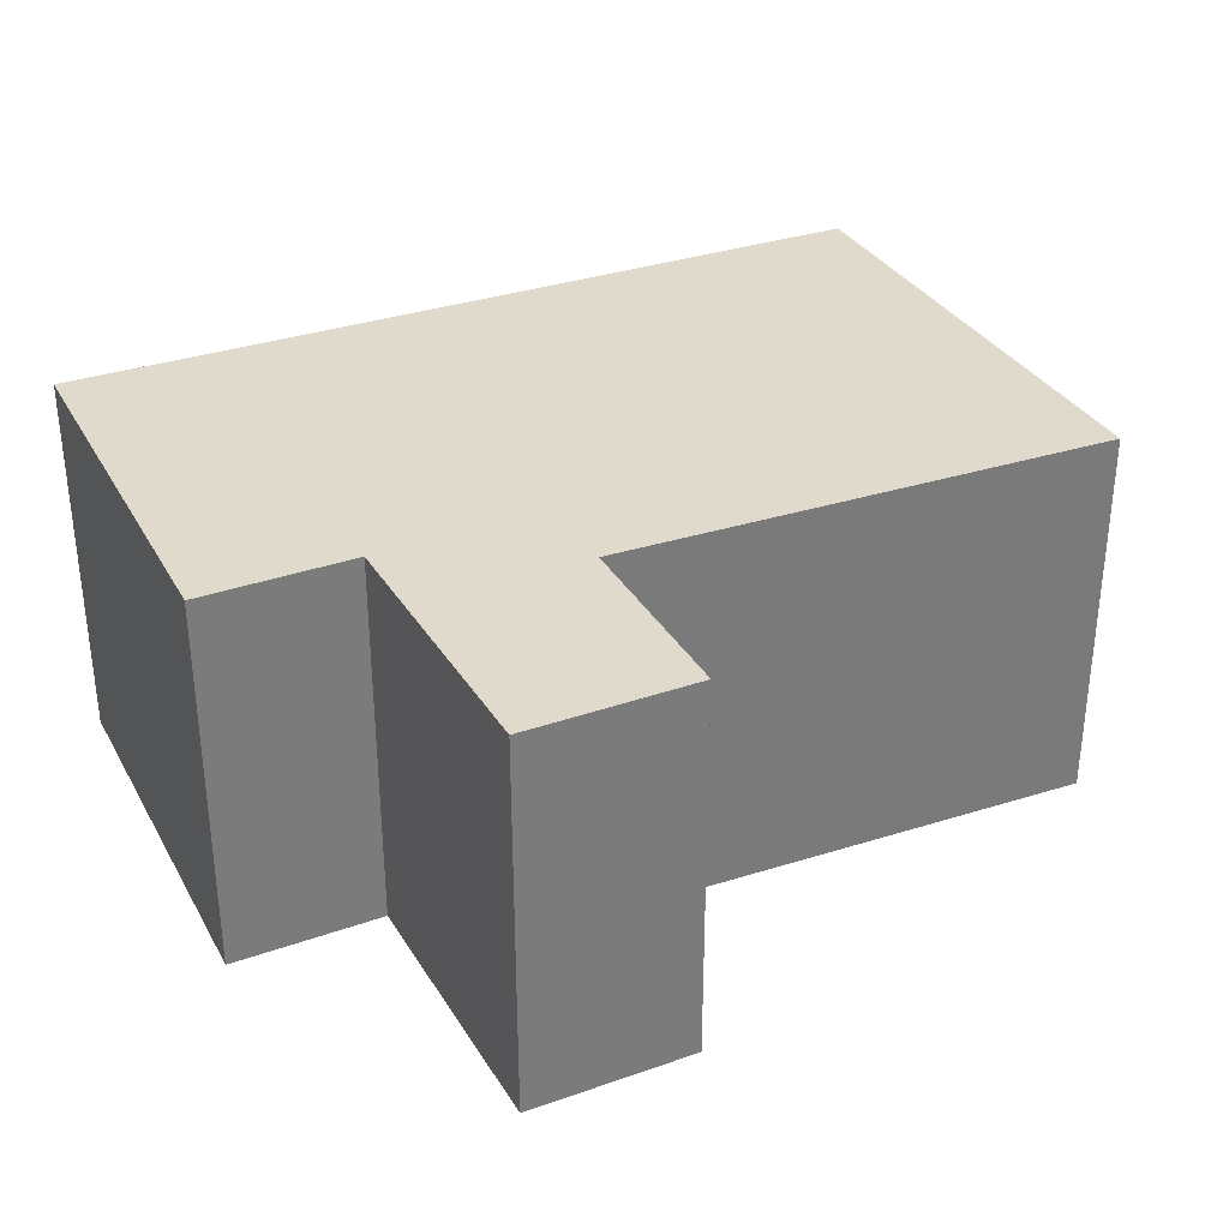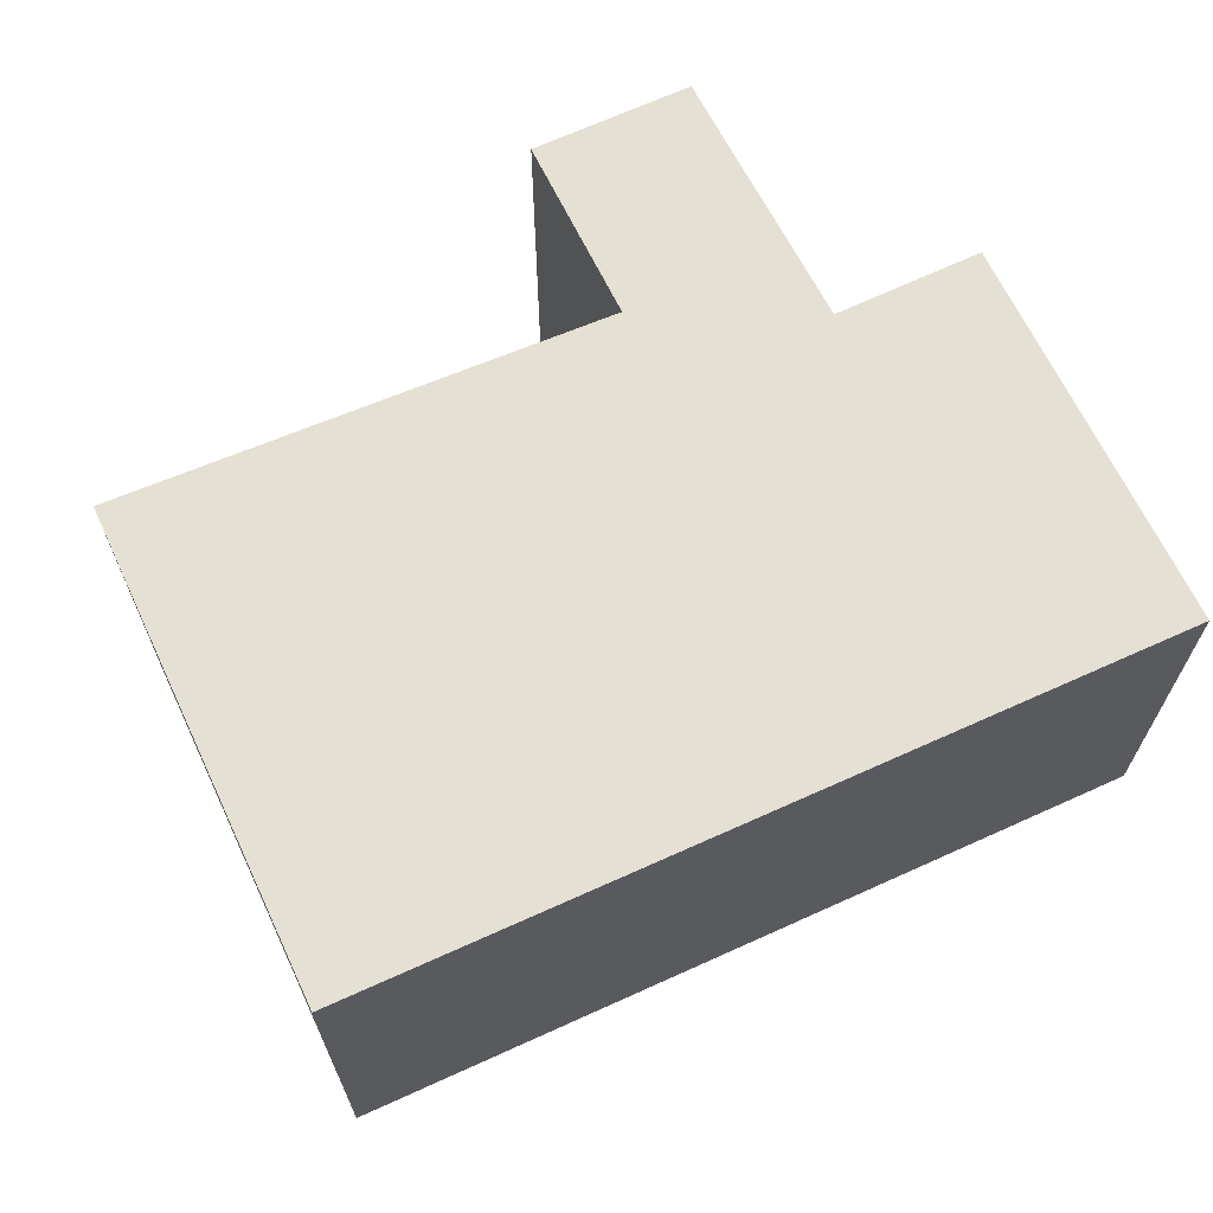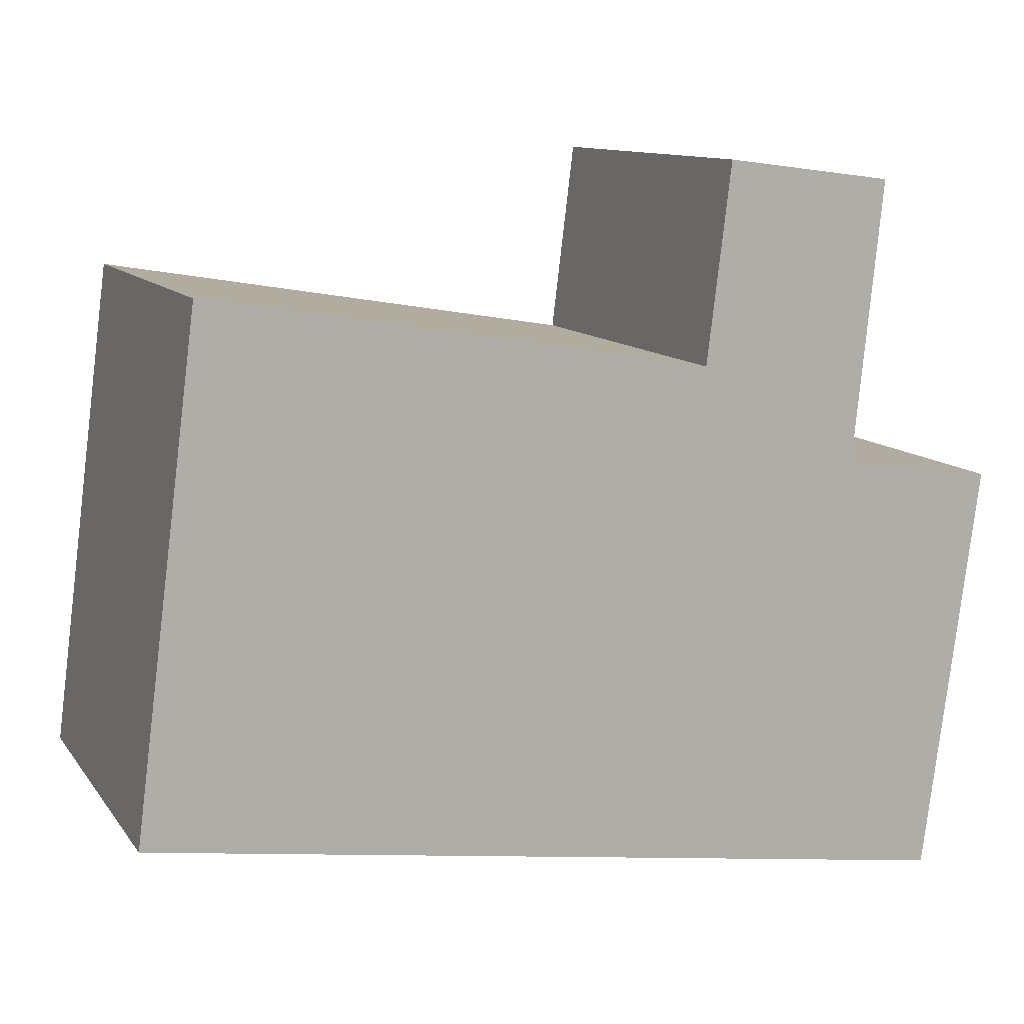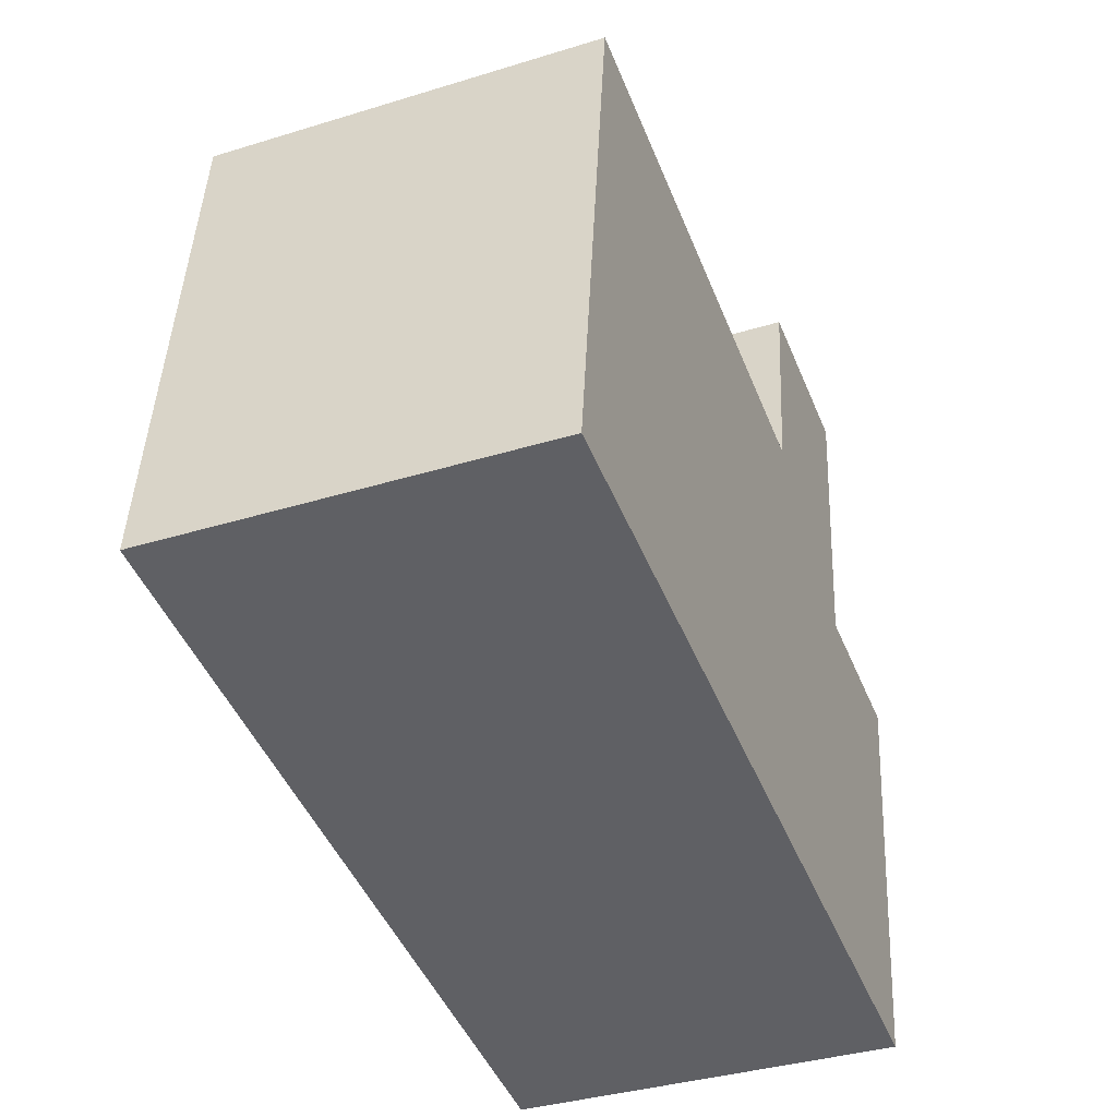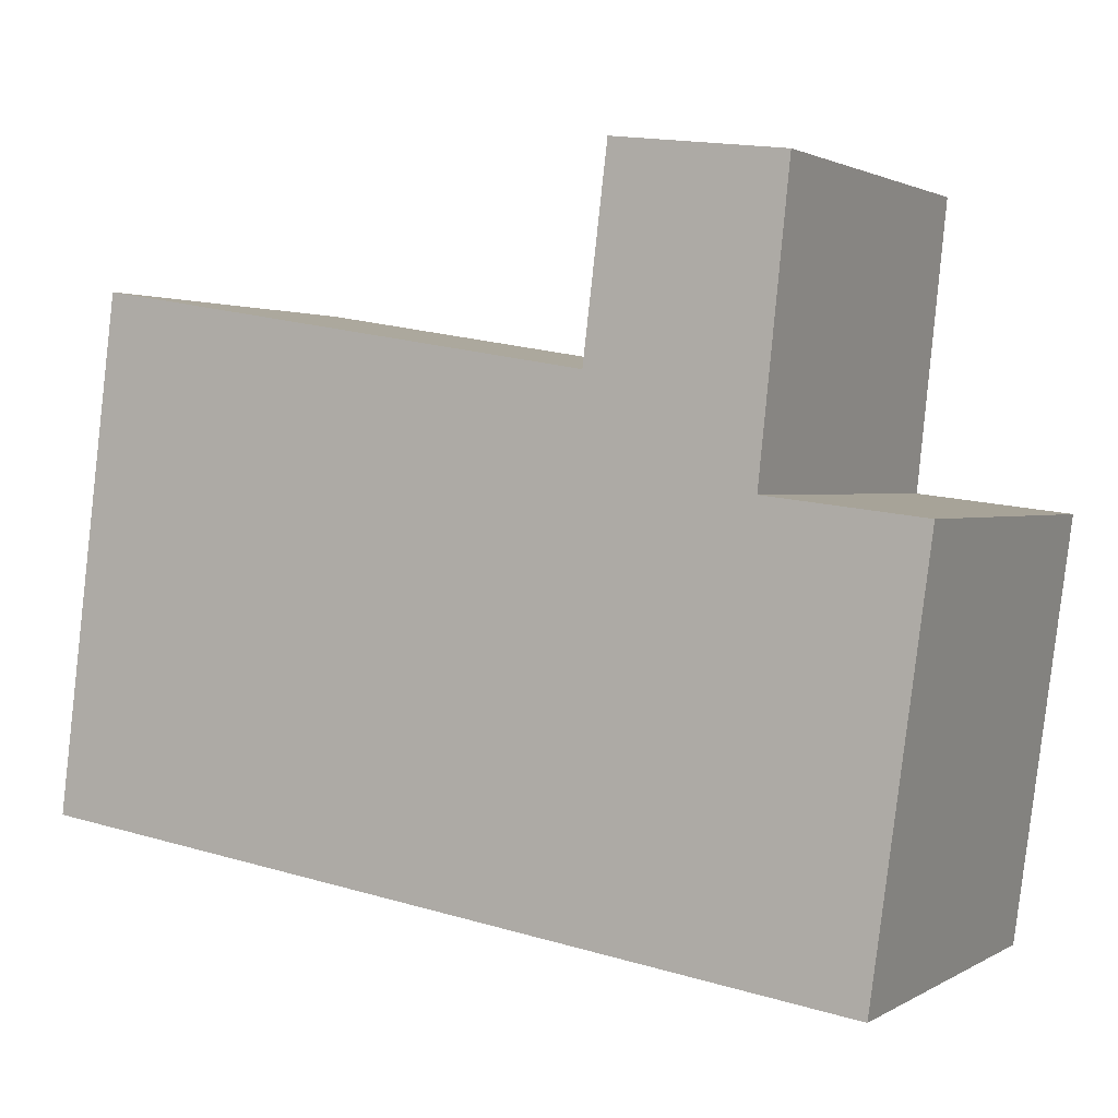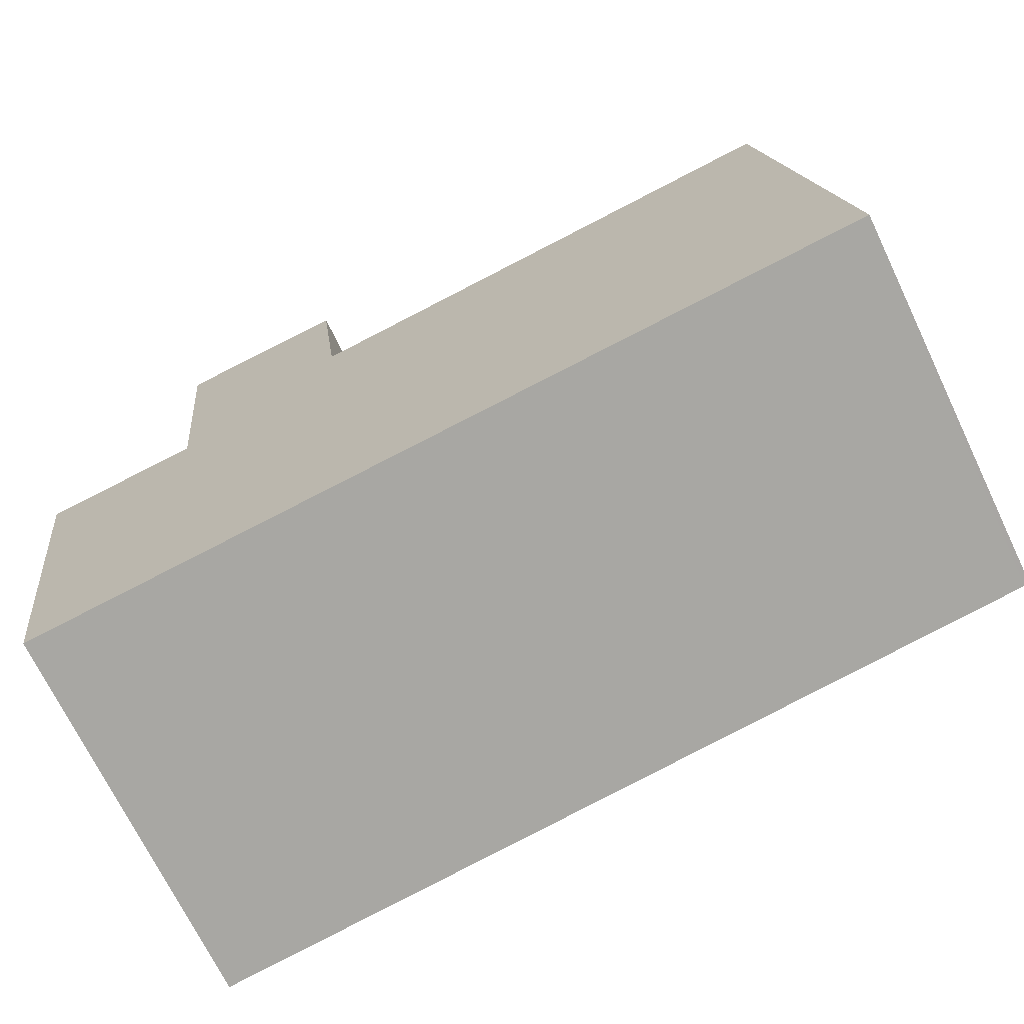
<metadata>
{"format":"obj","ext":"obj","renderer":"f3d","projection":"perspective","resolution":1024,"background":"white","views":[{"elev":33.0,"azim":-33.0,"up":"+Y"},{"elev":65.7,"azim":147.4,"up":"+Y"},{"elev":11.1,"azim":158.4,"up":"+Z"},{"elev":-37.1,"azim":111.6,"up":"+Z"},{"elev":1.7,"azim":-152.0,"up":"+Z"},{"elev":-70.5,"azim":25.7,"up":"+Z"}]}
</metadata>
<code>
v  0.881 2.737 2.14
v  2.243 2.737 0.894
v  1.09 2.737 0.135
v  2.072 2.737 2.292
v  0 2.737 1.676e-16
v  6.225 2.737 -2.073
v  0.393 2.737 -2.902
v  5.805 2.737 1.491
v  6.261 2.737 -2.068
v  6.261 1.266e-16 -2.068
v  0.393 1.777e-16 -2.902
v  6.225 1.269e-16 -2.073
v  0 0 0
v  1.09 -8.266e-18 0.135
v  0.881 -1.31e-16 2.14
v  2.072 -1.403e-16 2.292
v  2.243 -5.474e-17 0.894
v  5.805 -9.13e-17 1.491
g defaultobject
f 1 2 3
f 2 1 4
f 5 6 7
f 6 5 3
f 6 3 2
f 6 2 8
f 6 8 9
f 10 6 9
f 6 10 7
f 7 10 11
f 11 10 12
f 11 5 7
f 5 11 13
f 14 1 3
f 1 14 15
f 13 3 5
f 3 13 14
f 15 4 1
f 4 15 16
f 17 8 2
f 8 17 18
f 16 2 4
f 2 16 17
f 18 9 8
f 9 18 10
f 12 13 11
f 13 12 14
f 14 12 17
f 14 17 15
f 17 12 18
f 18 12 10
f 16 15 17

</code>
